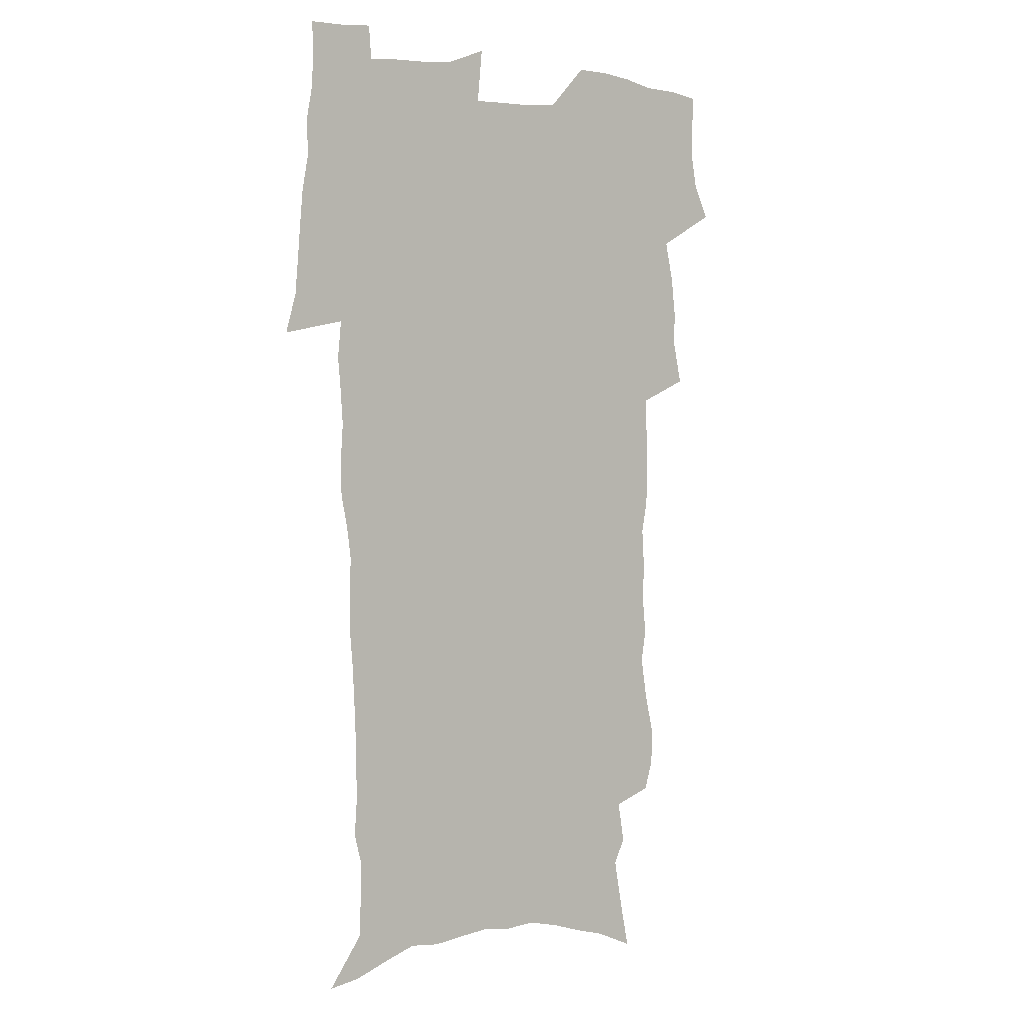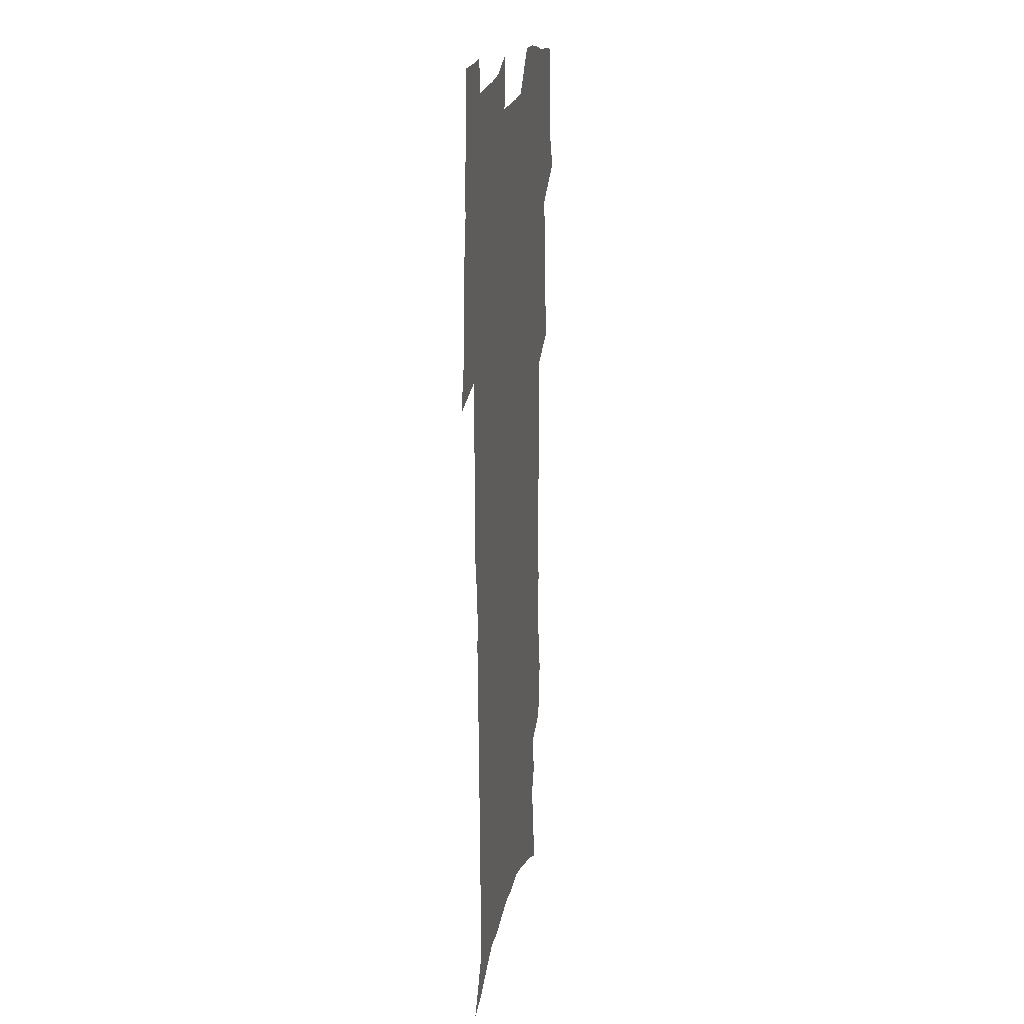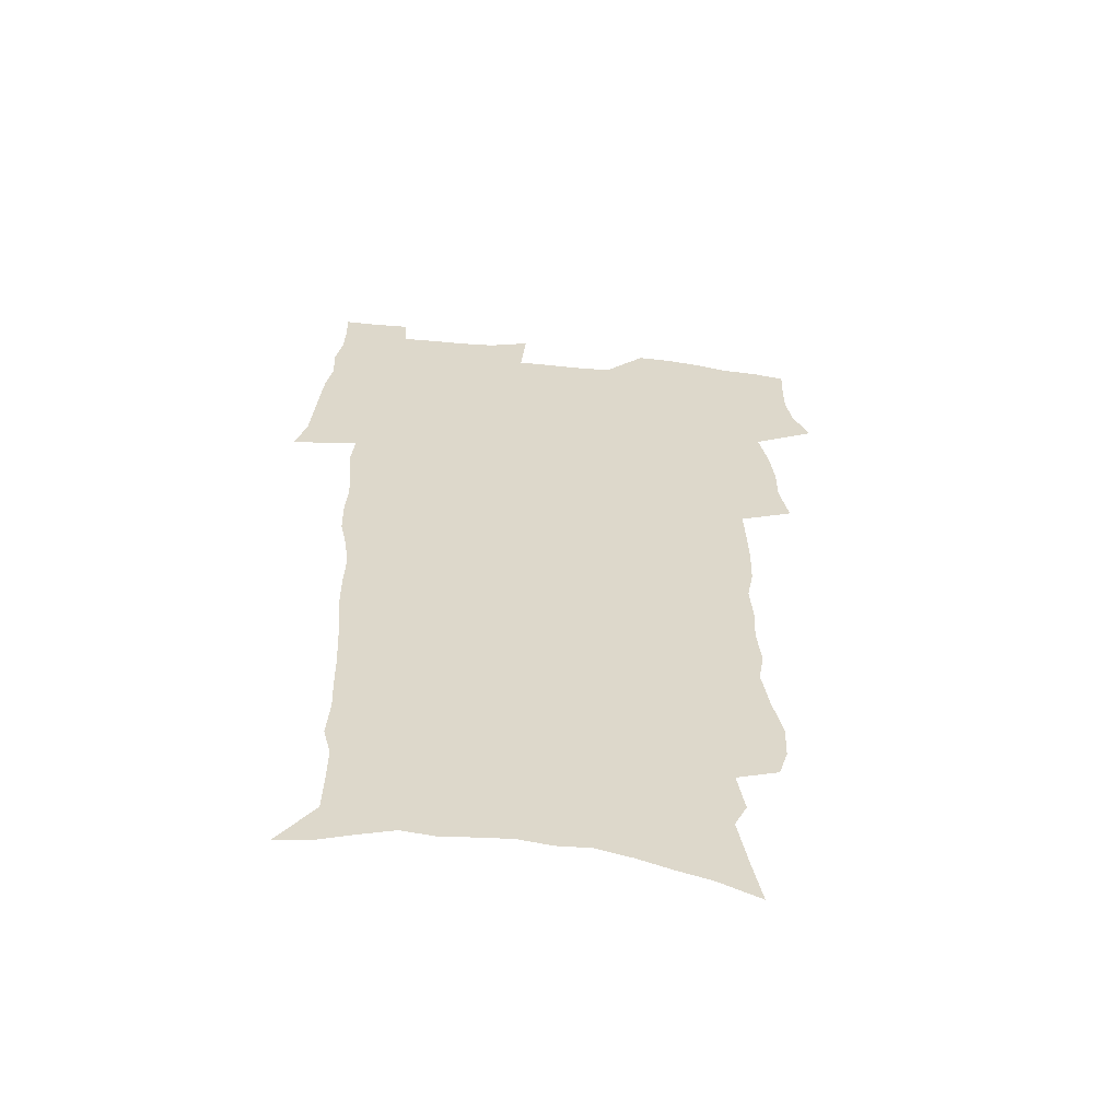
<metadata>
{"format":"obj","ext":"obj","renderer":"f3d","projection":"perspective","resolution":1024,"background":"white","views":[{"elev":3.1,"azim":142.6,"up":"+Y"},{"elev":18.2,"azim":99.5,"up":"+Y"},{"elev":-59.2,"azim":173.4,"up":"+Y"}]}
</metadata>
<code>
v 470.3 522.8 0
v 477.5 537.9 0
v 480.1 552.6 0
v 480 567.3 0
v 479.5 582 0
v 487.7 438.8 0
v 491.6 457.3 0
v 491.5 473.1 0
v 493.4 489.8 0
v 497.4 507.9 0
v 498 522.5 0
v 496.5 537.5 0
v 496.9 552.1 0
v 497.7 566.2 0
v 494 584.1 0
v 509.9 232.4 0
v 506.1 245 0
v 505.5 260.4 0
v 509.8 279.8 0
v 512.7 298.1 0
v 510.4 312 0
v 512.1 329.7 0
v 511.5 345.4 0
v 512.6 363.3 0
v 510 377.9 0
v 509.5 394.2 0
v 510 411.4 0
v 510.8 428.8 0
v 509.2 444.2 0
v 510.8 461 0
v 508.8 475.6 0
v 511.5 492.5 0
v 512.9 508.1 0
v 513.4 522.8 0
v 511.1 538 0
v 513.9 552.4 0
v 511.9 567.8 0
v 509.2 584.6 0
v 521.8 154.2 0
v 525.8 174.1 0
v 529.9 196.9 0
v 524.7 207.8 0
v 527.8 226.2 0
v 529.3 243.7 0
v 532.2 262.3 0
v 532.6 278.1 0
v 531.9 292.9 0
v 532.3 308.9 0
v 531.2 323.5 0
v 531 339.3 0
v 530.4 354.6 0
v 530.6 370.9 0
v 529.8 386.2 0
v 528.7 401.4 0
v 527.9 416.8 0
v 529.1 433.6 0
v 528 448.4 0
v 528.8 464.3 0
v 527.6 478.8 0
v 529.7 494.8 0
v 528.5 509.2 0
v 528.5 523.8 0
v 529.1 538.3 0
v 528.5 553 0
v 526.4 569.3 0
v 523.5 587.6 0
v 539.9 162.3 0
v 538.1 174.5 0
v 545.2 203.7 0
v 544.5 218.6 0
v 545 234.9 0
v 547.8 253.6 0
v 548.3 269.4 0
v 548.4 284.8 0
v 548.9 300.7 0
v 547.8 314.8 0
v 547 329.6 0
v 549.1 347.8 0
v 547.5 361.1 0
v 546.9 376.2 0
v 546.5 391.4 0
v 545.4 406 0
v 544.9 421.1 0
v 543.9 435.7 0
v 544.4 451.2 0
v 544.7 466.4 0
v 544.8 481.2 0
v 544.9 495.7 0
v 544.7 510 0
v 545.2 524.2 0
v 544.7 538.2 0
v 544.4 552.1 0
v 541.1 570.4 0
v 538 589.2 0
v 553.5 166.1 0
v 556.8 187.5 0
v 559.8 208.9 0
v 561.4 227 0
v 563.1 244.7 0
v 563.4 260 0
v 562.9 274.4 0
v 563.1 289.9 0
v 562.7 304.4 0
v 562.2 319 0
v 562 334.3 0
v 561.6 348.7 0
v 562.1 364.9 0
v 561.7 379.8 0
v 560.9 394.1 0
v 561.5 410.2 0
v 560.6 424.2 0
v 560.2 438.8 0
v 559.9 453.4 0
v 560.3 468.3 0
v 560.4 482.7 0
v 560.1 496.7 0
v 560 510.7 0
v 559.8 524.6 0
v 559.6 538.5 0
v 558.6 552.9 0
v 556.2 569.9 0
v 553 589.4 0
v 568.6 171.1 0
v 571.5 191.7 0
v 574.9 215.4 0
v 575.8 231.9 0
v 576.2 247.4 0
v 576.6 262.8 0
v 576.8 278.3 0
v 576.3 292.3 0
v 576 306.9 0
v 576.2 322.5 0
v 576.3 337.6 0
v 576.3 352.5 0
v 576.8 368.8 0
v 576 382.6 0
v 574.8 396.1 0
v 575.2 411.4 0
v 574.5 425.2 0
v 575.2 441.2 0
v 574.8 455.2 0
v 574.5 469.2 0
v 574.5 483.3 0
v 574.2 497.2 0
v 574.4 511.2 0
v 574.4 524.9 0
v 574.2 538.6 0
v 572.8 553.6 0
v 570.7 570.7 0
v 583.4 174.7 0
v 584.4 189.1 0
v 587.5 215.4 0
v 588.9 234.6 0
v 589.4 250.4 0
v 589.1 263.6 0
v 589.6 280.1 0
v 589.3 294.1 0
v 589.3 309.2 0
v 589.7 325.2 0
v 589.5 339.2 0
v 589.1 352 0
v 589.8 370.3 0
v 589.9 385.1 0
v 589.1 398.4 0
v 588.9 412.5 0
v 587.9 425.7 0
v 588.8 441.8 0
v 588.8 456 0
v 588.6 470 0
v 588.6 484 0
v 588.7 497.9 0
v 588.8 511.7 0
v 588.3 525.3 0
v 588.1 538.9 0
v 587.3 553.6 0
v 586 569.5 0
v 597.2 173.9 0
v 599.1 195 0
v 600.5 216.2 0
v 601.5 235.6 0
v 601.8 251 0
v 601.6 264.1 0
v 602.3 281.2 0
v 602.2 295.3 0
v 602.3 310.9 0
v 602.3 325 0
v 602.4 339.3 0
v 602.8 354.7 0
v 602.7 369.5 0
v 602.8 386 0
v 602.7 399.5 0
v 602.5 413.7 0
v 602.3 427.6 0
v 602.4 442 0
v 602.6 456.9 0
v 602.7 470.8 0
v 602.5 484.4 0
v 602.6 498.4 0
v 602.7 512.1 0
v 602.4 525.6 0
v 601.9 539.8 0
v 601.6 553.8 0
v 600.7 569.3 0
v 611.6 175.8 0
v 612.8 198 0
v 613.4 215.3 0
v 614 234.8 0
v 614.2 251.5 0
v 614.5 266 0
v 615 280.2 0
v 615.1 296.5 0
v 615 311.1 0
v 615.1 326.3 0
v 615.3 338.4 0
v 615.9 356.5 0
v 615.9 370.7 0
v 616.1 384.6 0
v 616 399.8 0
v 615.9 413.6 0
v 616 428.4 0
v 616.1 442.1 0
v 616.1 457.3 0
v 616.2 470.8 0
v 616.3 484.5 0
v 616.4 498.4 0
v 616.3 512.2 0
v 616.3 525.7 0
v 616.3 539.3 0
v 615.9 554 0
v 615.4 569 0
v 613.1 592.3 0
v 625.7 174.6 0
v 626.2 197.7 0
v 626.4 217.1 0
v 626.7 233.5 0
v 627 249.3 0
v 627.2 264.3 0
v 628.2 278.1 0
v 627.7 296.7 0
v 627.8 311.2 0
v 628.3 325.3 0
v 628.7 341.5 0
v 628.7 356.5 0
v 628.9 370.7 0
v 629.2 384.6 0
v 629.3 399.5 0
v 629.4 413.6 0
v 629.8 427.6 0
v 629.8 442.2 0
v 629.9 456.5 0
v 629.9 470.6 0
v 629.9 484.4 0
v 630.5 498 0
v 630 512.2 0
v 630.3 525.9 0
v 630.2 539.7 0
v 630.2 553.9 0
v 630 569.7 0
v 630.9 585.7 0
v 639.9 173.1 0
v 639.8 194.9 0
v 639.3 215.7 0
v 639.4 232.8 0
v 640.3 246.6 0
v 641.2 259.9 0
v 641 277.8 0
v 641.1 293.5 0
v 640.8 309.6 0
v 641.7 323.1 0
v 641.5 340.4 0
v 641.9 355 0
v 642 369.6 0
v 642.6 383.6 0
v 643.2 397.8 0
v 643.3 412.5 0
v 643.4 427.1 0
v 643.9 441.2 0
v 644 455.5 0
v 644 469.9 0
v 644.4 483.9 0
v 644.4 498 0
v 644.8 511.8 0
v 644.2 526 0
v 644.3 539.8 0
v 644.5 554.1 0
v 644.9 569.9 0
v 645.9 584 0
v 653.8 174.7 0
v 653.7 192.4 0
v 652.8 212.7 0
v 652.8 229.3 0
v 653.5 244.4 0
v 653.6 260.7 0
v 654.8 274.5 0
v 654.3 291.4 0
v 654.8 306.2 0
v 654.6 322.5 0
v 655.6 336.7 0
v 656.2 351.4 0
v 656.2 366.7 0
v 656.1 382 0
v 657.3 395.8 0
v 657.6 410.7 0
v 657.7 425.5 0
v 658.1 440 0
v 658.3 454.5 0
v 658.7 468.8 0
v 658.9 483.1 0
v 658.3 497.8 0
v 658.9 511.6 0
v 658.7 525.8 0
v 659 539.9 0
v 659.1 554.1 0
v 659.6 568.7 0
v 660.5 583.6 0
v 668.7 169.9 0
v 669.3 185.8 0
v 668 206 0
v 667.6 223.5 0
v 668.3 239.2 0
v 668.4 255.2 0
v 668.8 270.6 0
v 668.6 286.9 0
v 669 302.2 0
v 668.7 318.5 0
v 669.6 333.2 0
v 670.3 348.1 0
v 670.5 363.5 0
v 671.9 377.6 0
v 674.2 391.3 0
v 673.1 407.6 0
v 674 422.2 0
v 673.5 437.6 0
v 674.4 452.1 0
v 674.5 466.9 0
v 675 481.6 0
v 674.6 496.4 0
v 673.5 511.2 0
v 674.5 525.3 0
v 673 540.1 0
v 673.4 553.8 0
v 674 567.5 0
v 675 582.5 0
v 676.2 597.2 0
v 684.4 164.3 0
v 683 184.2 0
v 682.5 201.3 0
v 682.3 218.1 0
v 685.6 230.9 0
v 684.3 248.6 0
v 684.8 263.9 0
v 685 279.7 0
v 685.6 295 0
v 686.5 310.3 0
v 687.7 325.1 0
v 687.7 341.1 0
v 687.1 357.6 0
v 689 372 0
v 691.9 386 0
v 692.2 401.6 0
v 691.1 418.3 0
v 692.1 433.3 0
v 693.4 448.2 0
v 691.8 464.4 0
v 693.1 479.1 0
v 694.1 493.8 0
v 691.4 509.6 0
v 691.5 524.1 0
v 689.4 539.2 0
v 688.5 553.4 0
v 688.1 567.3 0
v 689.6 581.4 0
v 690.8 596 0
v 698.6 162.2 0
v 720.3 458.9 0
v 715.4 475.9 0
v 714.1 491.4 0
v 712.8 506.7 0
v 711.5 521.9 0
v 708.5 537.6 0
v 709.2 552.2 0
v 706.4 567.2 0
v 705.7 581.5 0
v 706.1 595.8 0
f 10 11 1
f 1 11 2
f 11 12 2
f 2 12 3
f 12 13 3
f 3 13 4
f 13 14 4
f 4 14 5
f 14 15 5
f 28 29 6
f 6 29 7
f 29 30 7
f 7 30 8
f 30 31 8
f 8 31 9
f 31 32 9
f 9 32 10
f 32 33 10
f 10 33 11
f 33 34 11
f 11 34 12
f 34 35 12
f 12 35 13
f 35 36 13
f 13 36 14
f 36 37 14
f 14 37 15
f 37 38 15
f 43 44 16
f 16 44 17
f 44 45 17
f 17 45 18
f 45 46 18
f 18 46 19
f 46 47 19
f 19 47 20
f 47 48 20
f 20 48 21
f 48 49 21
f 21 49 22
f 49 50 22
f 22 50 23
f 50 51 23
f 23 51 24
f 51 52 24
f 24 52 25
f 52 53 25
f 25 53 26
f 53 54 26
f 26 54 27
f 54 55 27
f 27 55 28
f 55 56 28
f 28 56 29
f 56 57 29
f 29 57 30
f 57 58 30
f 30 58 31
f 58 59 31
f 31 59 32
f 59 60 32
f 32 60 33
f 60 61 33
f 33 61 34
f 61 62 34
f 34 62 35
f 62 63 35
f 35 63 36
f 63 64 36
f 36 64 37
f 64 65 37
f 37 65 38
f 65 66 38
f 39 67 40
f 67 68 40
f 40 68 41
f 68 69 41
f 41 69 42
f 69 70 42
f 42 70 43
f 70 71 43
f 43 71 44
f 71 72 44
f 44 72 45
f 72 73 45
f 45 73 46
f 73 74 46
f 46 74 47
f 74 75 47
f 47 75 48
f 75 76 48
f 48 76 49
f 76 77 49
f 49 77 50
f 77 78 50
f 50 78 51
f 78 79 51
f 51 79 52
f 79 80 52
f 52 80 53
f 80 81 53
f 53 81 54
f 81 82 54
f 54 82 55
f 82 83 55
f 55 83 56
f 83 84 56
f 56 84 57
f 84 85 57
f 57 85 58
f 85 86 58
f 58 86 59
f 86 87 59
f 59 87 60
f 87 88 60
f 60 88 61
f 88 89 61
f 61 89 62
f 89 90 62
f 62 90 63
f 90 91 63
f 63 91 64
f 91 92 64
f 64 92 65
f 92 93 65
f 65 93 66
f 93 94 66
f 67 95 68
f 95 96 68
f 68 96 69
f 96 97 69
f 69 97 70
f 97 98 70
f 70 98 71
f 98 99 71
f 71 99 72
f 99 100 72
f 72 100 73
f 100 101 73
f 73 101 74
f 101 102 74
f 74 102 75
f 102 103 75
f 75 103 76
f 103 104 76
f 76 104 77
f 104 105 77
f 77 105 78
f 105 106 78
f 78 106 79
f 106 107 79
f 79 107 80
f 107 108 80
f 80 108 81
f 108 109 81
f 81 109 82
f 109 110 82
f 82 110 83
f 110 111 83
f 83 111 84
f 111 112 84
f 84 112 85
f 112 113 85
f 85 113 86
f 113 114 86
f 86 114 87
f 114 115 87
f 87 115 88
f 115 116 88
f 88 116 89
f 116 117 89
f 89 117 90
f 117 118 90
f 90 118 91
f 118 119 91
f 91 119 92
f 119 120 92
f 92 120 93
f 120 121 93
f 93 121 94
f 121 122 94
f 95 123 96
f 123 124 96
f 96 124 97
f 124 125 97
f 97 125 98
f 125 126 98
f 98 126 99
f 126 127 99
f 99 127 100
f 127 128 100
f 100 128 101
f 128 129 101
f 101 129 102
f 129 130 102
f 102 130 103
f 130 131 103
f 103 131 104
f 131 132 104
f 104 132 105
f 132 133 105
f 105 133 106
f 133 134 106
f 106 134 107
f 134 135 107
f 107 135 108
f 135 136 108
f 108 136 109
f 136 137 109
f 109 137 110
f 137 138 110
f 110 138 111
f 138 139 111
f 111 139 112
f 139 140 112
f 112 140 113
f 140 141 113
f 113 141 114
f 141 142 114
f 114 142 115
f 142 143 115
f 115 143 116
f 143 144 116
f 116 144 117
f 144 145 117
f 117 145 118
f 145 146 118
f 118 146 119
f 146 147 119
f 119 147 120
f 147 148 120
f 120 148 121
f 148 149 121
f 121 149 122
f 123 150 124
f 150 151 124
f 124 151 125
f 151 152 125
f 125 152 126
f 152 153 126
f 126 153 127
f 153 154 127
f 127 154 128
f 154 155 128
f 128 155 129
f 155 156 129
f 129 156 130
f 156 157 130
f 130 157 131
f 157 158 131
f 131 158 132
f 158 159 132
f 132 159 133
f 159 160 133
f 133 160 134
f 160 161 134
f 134 161 135
f 161 162 135
f 135 162 136
f 162 163 136
f 136 163 137
f 163 164 137
f 137 164 138
f 164 165 138
f 138 165 139
f 165 166 139
f 139 166 140
f 166 167 140
f 140 167 141
f 167 168 141
f 141 168 142
f 168 169 142
f 142 169 143
f 169 170 143
f 143 170 144
f 170 171 144
f 144 171 145
f 171 172 145
f 145 172 146
f 172 173 146
f 146 173 147
f 173 174 147
f 147 174 148
f 174 175 148
f 148 175 149
f 175 176 149
f 150 177 151
f 177 178 151
f 151 178 152
f 178 179 152
f 152 179 153
f 179 180 153
f 153 180 154
f 180 181 154
f 154 181 155
f 181 182 155
f 155 182 156
f 182 183 156
f 156 183 157
f 183 184 157
f 157 184 158
f 184 185 158
f 158 185 159
f 185 186 159
f 159 186 160
f 186 187 160
f 160 187 161
f 187 188 161
f 161 188 162
f 188 189 162
f 162 189 163
f 189 190 163
f 163 190 164
f 190 191 164
f 164 191 165
f 191 192 165
f 165 192 166
f 192 193 166
f 166 193 167
f 193 194 167
f 167 194 168
f 194 195 168
f 168 195 169
f 195 196 169
f 169 196 170
f 196 197 170
f 170 197 171
f 197 198 171
f 171 198 172
f 198 199 172
f 172 199 173
f 199 200 173
f 173 200 174
f 200 201 174
f 174 201 175
f 201 202 175
f 175 202 176
f 202 203 176
f 177 204 178
f 204 205 178
f 178 205 179
f 205 206 179
f 179 206 180
f 206 207 180
f 180 207 181
f 207 208 181
f 181 208 182
f 208 209 182
f 182 209 183
f 209 210 183
f 183 210 184
f 210 211 184
f 184 211 185
f 211 212 185
f 185 212 186
f 212 213 186
f 186 213 187
f 213 214 187
f 187 214 188
f 214 215 188
f 188 215 189
f 215 216 189
f 189 216 190
f 216 217 190
f 190 217 191
f 217 218 191
f 191 218 192
f 218 219 192
f 192 219 193
f 219 220 193
f 193 220 194
f 220 221 194
f 194 221 195
f 221 222 195
f 195 222 196
f 222 223 196
f 196 223 197
f 223 224 197
f 197 224 198
f 224 225 198
f 198 225 199
f 225 226 199
f 199 226 200
f 226 227 200
f 200 227 201
f 227 228 201
f 201 228 202
f 228 229 202
f 202 229 203
f 229 230 203
f 204 232 205
f 232 233 205
f 205 233 206
f 233 234 206
f 206 234 207
f 234 235 207
f 207 235 208
f 235 236 208
f 208 236 209
f 236 237 209
f 209 237 210
f 237 238 210
f 210 238 211
f 238 239 211
f 211 239 212
f 239 240 212
f 212 240 213
f 240 241 213
f 213 241 214
f 241 242 214
f 214 242 215
f 242 243 215
f 215 243 216
f 243 244 216
f 216 244 217
f 244 245 217
f 217 245 218
f 245 246 218
f 218 246 219
f 246 247 219
f 219 247 220
f 247 248 220
f 220 248 221
f 248 249 221
f 221 249 222
f 249 250 222
f 222 250 223
f 250 251 223
f 223 251 224
f 251 252 224
f 224 252 225
f 252 253 225
f 225 253 226
f 253 254 226
f 226 254 227
f 254 255 227
f 227 255 228
f 255 256 228
f 228 256 229
f 256 257 229
f 229 257 230
f 257 258 230
f 230 258 231
f 258 259 231
f 232 260 233
f 260 261 233
f 233 261 234
f 261 262 234
f 234 262 235
f 262 263 235
f 235 263 236
f 263 264 236
f 236 264 237
f 264 265 237
f 237 265 238
f 265 266 238
f 238 266 239
f 266 267 239
f 239 267 240
f 267 268 240
f 240 268 241
f 268 269 241
f 241 269 242
f 269 270 242
f 242 270 243
f 270 271 243
f 243 271 244
f 271 272 244
f 244 272 245
f 272 273 245
f 245 273 246
f 273 274 246
f 246 274 247
f 274 275 247
f 247 275 248
f 275 276 248
f 248 276 249
f 276 277 249
f 249 277 250
f 277 278 250
f 250 278 251
f 278 279 251
f 251 279 252
f 279 280 252
f 252 280 253
f 280 281 253
f 253 281 254
f 281 282 254
f 254 282 255
f 282 283 255
f 255 283 256
f 283 284 256
f 256 284 257
f 284 285 257
f 257 285 258
f 285 286 258
f 258 286 259
f 286 287 259
f 260 288 261
f 288 289 261
f 261 289 262
f 289 290 262
f 262 290 263
f 290 291 263
f 263 291 264
f 291 292 264
f 264 292 265
f 292 293 265
f 265 293 266
f 293 294 266
f 266 294 267
f 294 295 267
f 267 295 268
f 295 296 268
f 268 296 269
f 296 297 269
f 269 297 270
f 297 298 270
f 270 298 271
f 298 299 271
f 271 299 272
f 299 300 272
f 272 300 273
f 300 301 273
f 273 301 274
f 301 302 274
f 274 302 275
f 302 303 275
f 275 303 276
f 303 304 276
f 276 304 277
f 304 305 277
f 277 305 278
f 305 306 278
f 278 306 279
f 306 307 279
f 279 307 280
f 307 308 280
f 280 308 281
f 308 309 281
f 281 309 282
f 309 310 282
f 282 310 283
f 310 311 283
f 283 311 284
f 311 312 284
f 284 312 285
f 312 313 285
f 285 313 286
f 313 314 286
f 286 314 287
f 314 315 287
f 288 316 289
f 316 317 289
f 289 317 290
f 317 318 290
f 290 318 291
f 318 319 291
f 291 319 292
f 319 320 292
f 292 320 293
f 320 321 293
f 293 321 294
f 321 322 294
f 294 322 295
f 322 323 295
f 295 323 296
f 323 324 296
f 296 324 297
f 324 325 297
f 297 325 298
f 325 326 298
f 298 326 299
f 326 327 299
f 299 327 300
f 327 328 300
f 300 328 301
f 328 329 301
f 301 329 302
f 329 330 302
f 302 330 303
f 330 331 303
f 303 331 304
f 331 332 304
f 304 332 305
f 332 333 305
f 305 333 306
f 333 334 306
f 306 334 307
f 334 335 307
f 307 335 308
f 335 336 308
f 308 336 309
f 336 337 309
f 309 337 310
f 337 338 310
f 310 338 311
f 338 339 311
f 311 339 312
f 339 340 312
f 312 340 313
f 340 341 313
f 313 341 314
f 341 342 314
f 314 342 315
f 342 343 315
f 316 345 317
f 345 346 317
f 317 346 318
f 346 347 318
f 318 347 319
f 347 348 319
f 319 348 320
f 348 349 320
f 320 349 321
f 349 350 321
f 321 350 322
f 350 351 322
f 322 351 323
f 351 352 323
f 323 352 324
f 352 353 324
f 324 353 325
f 353 354 325
f 325 354 326
f 354 355 326
f 326 355 327
f 355 356 327
f 327 356 328
f 356 357 328
f 328 357 329
f 357 358 329
f 329 358 330
f 358 359 330
f 330 359 331
f 359 360 331
f 331 360 332
f 360 361 332
f 332 361 333
f 361 362 333
f 333 362 334
f 362 363 334
f 334 363 335
f 363 364 335
f 335 364 336
f 364 365 336
f 336 365 337
f 365 366 337
f 337 366 338
f 366 367 338
f 338 367 339
f 367 368 339
f 339 368 340
f 368 369 340
f 340 369 341
f 369 370 341
f 341 370 342
f 370 371 342
f 342 371 343
f 371 372 343
f 343 372 344
f 372 373 344
f 345 374 346
f 364 375 365
f 375 376 365
f 365 376 366
f 376 377 366
f 366 377 367
f 377 378 367
f 367 378 368
f 378 379 368
f 368 379 369
f 379 380 369
f 369 380 370
f 380 381 370
f 370 381 371
f 381 382 371
f 371 382 372
f 382 383 372
f 372 383 373
f 383 384 373

</code>
